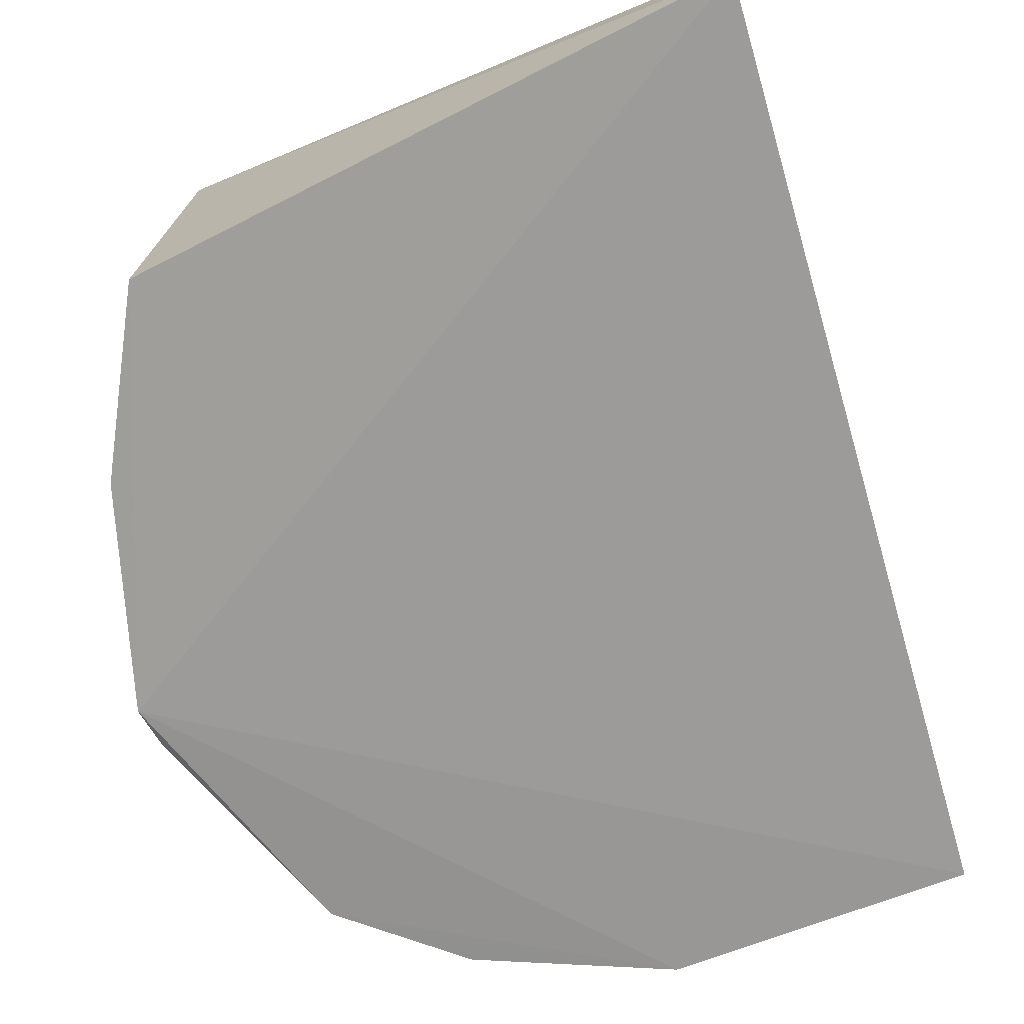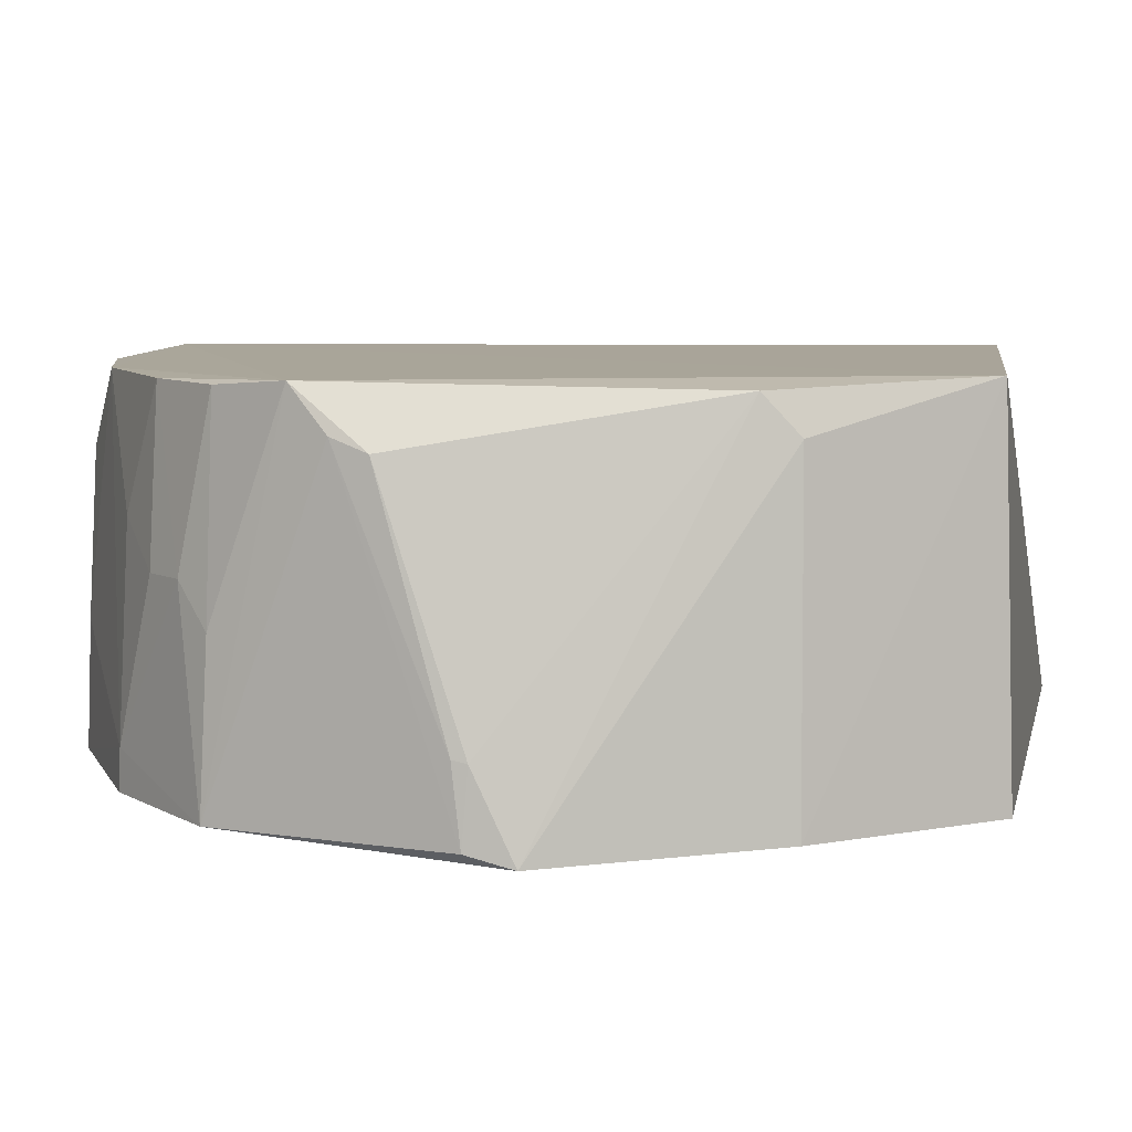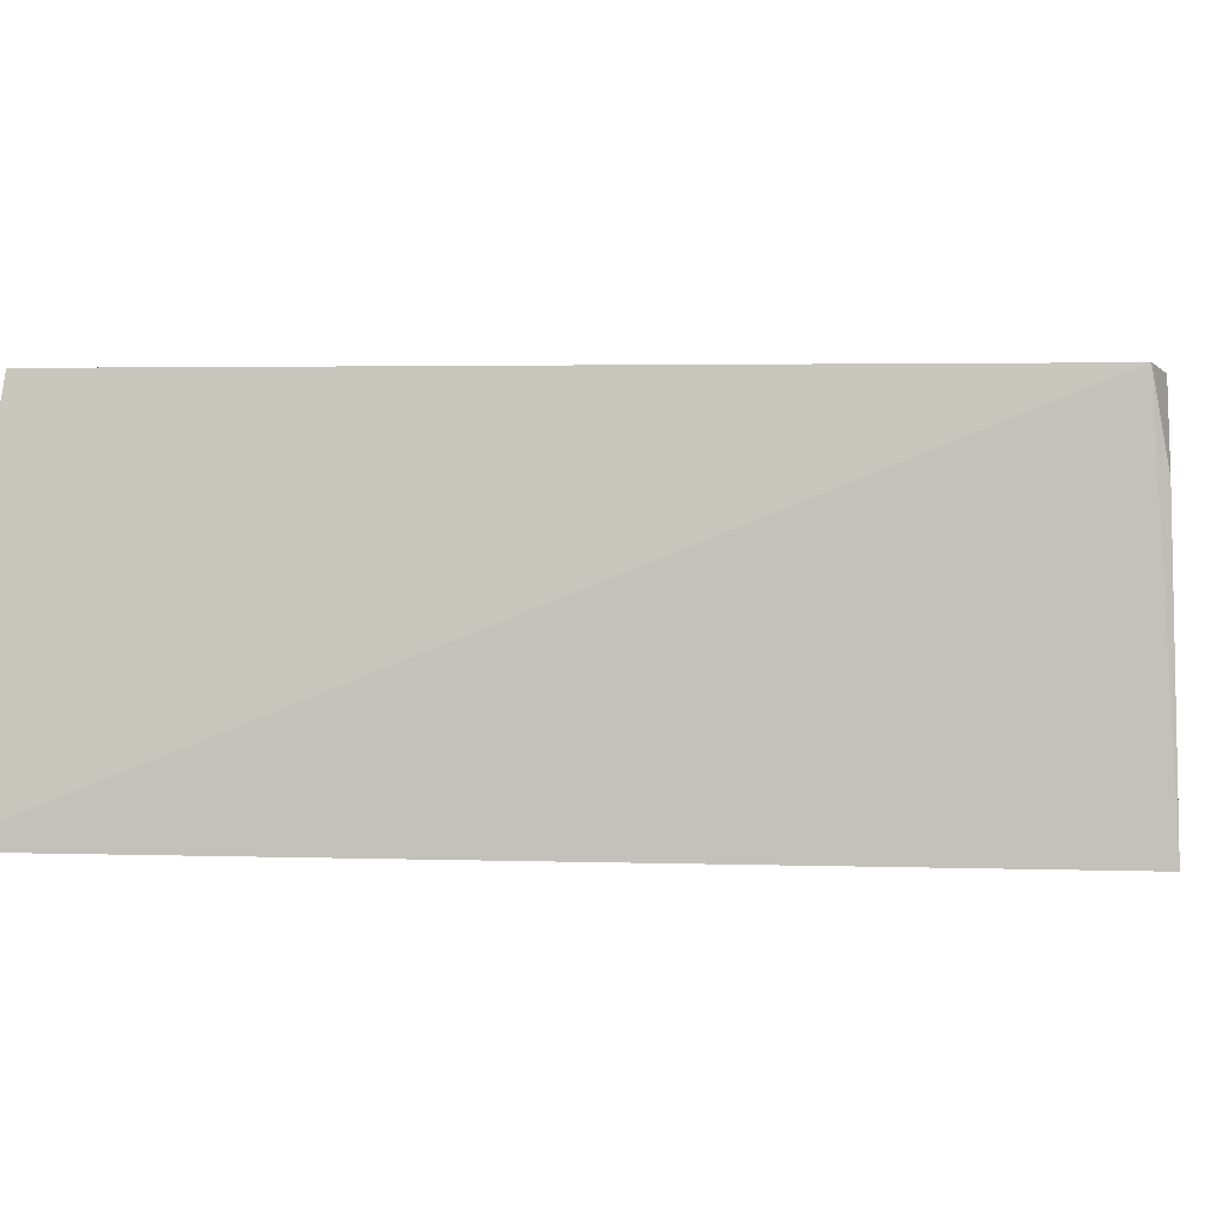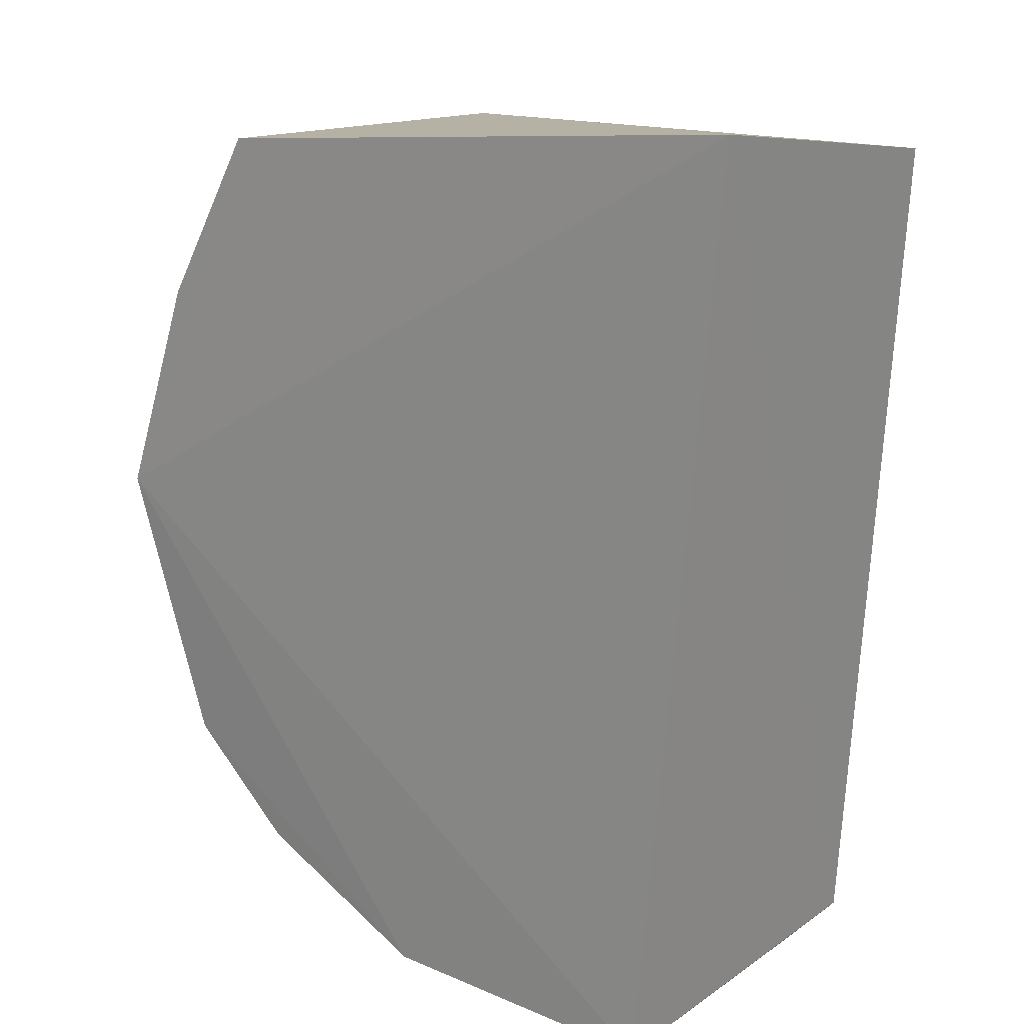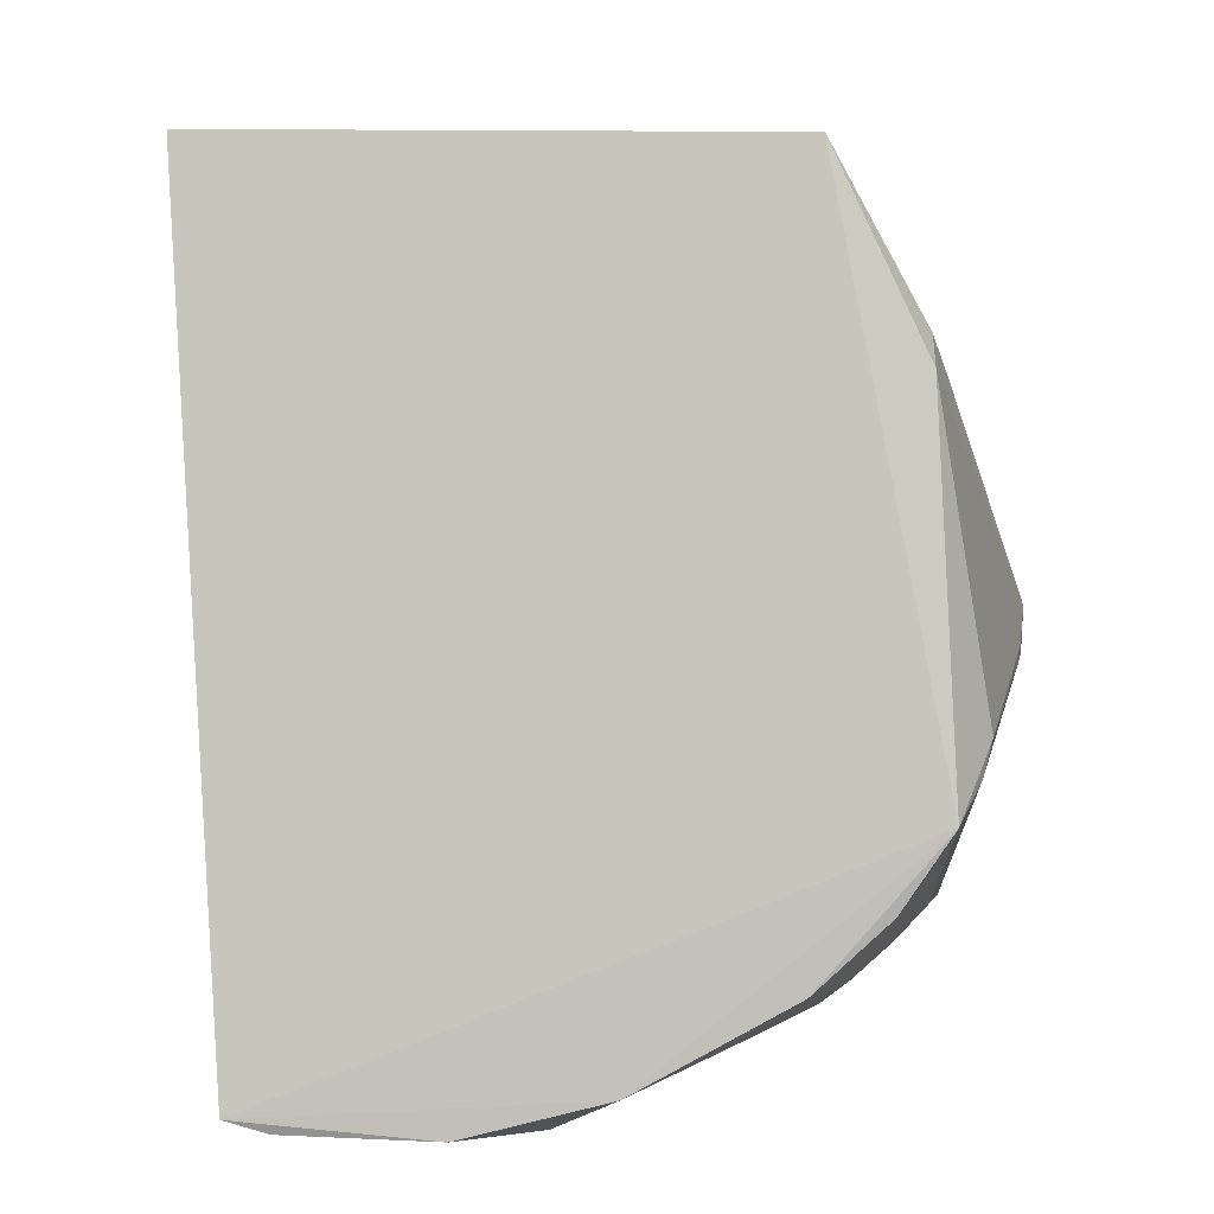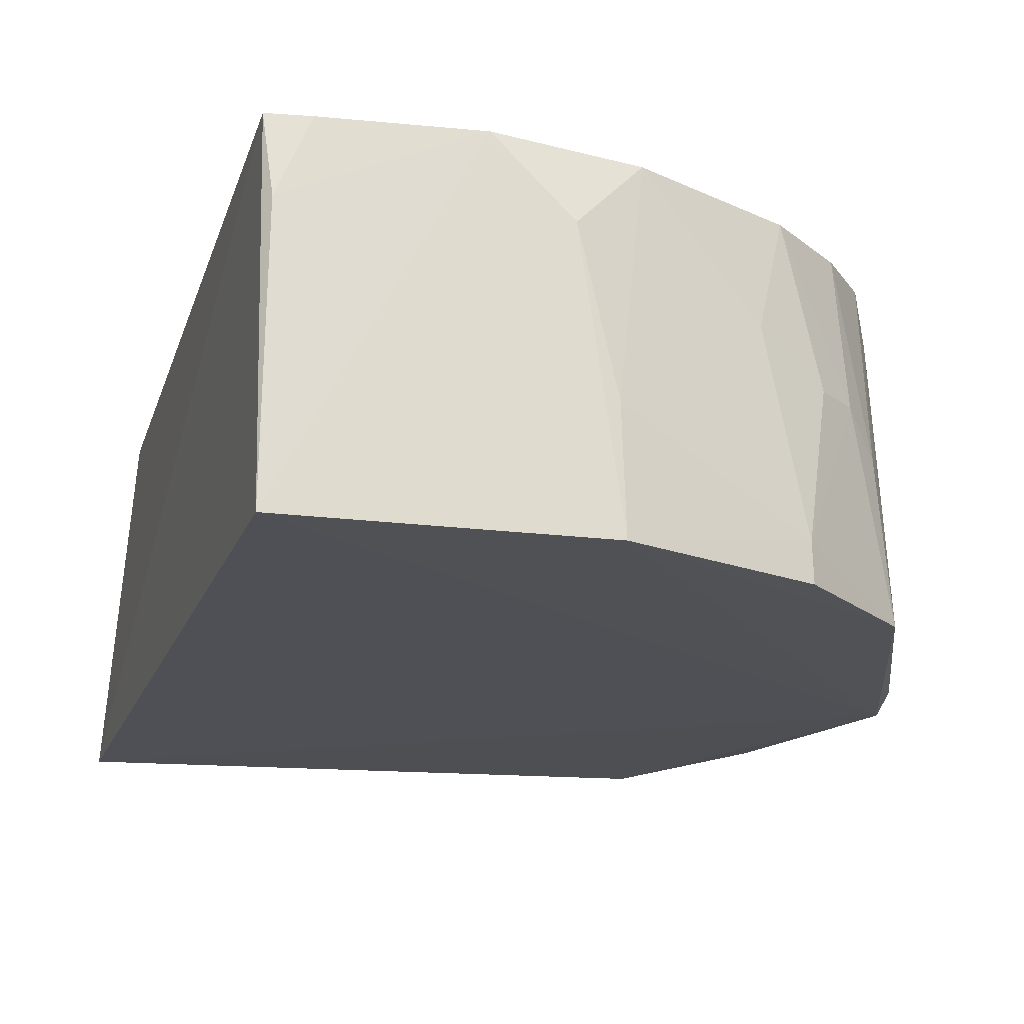
<metadata>
{"format":"obj","ext":"obj","renderer":"f3d","projection":"perspective","resolution":1024,"background":"white","views":[{"elev":-68.9,"azim":-158.7,"up":"+Z"},{"elev":7.7,"azim":96.8,"up":"+Z"},{"elev":0.8,"azim":-81.3,"up":"+Z"},{"elev":17.8,"azim":-140.3,"up":"+Y"},{"elev":-2.2,"azim":5.6,"up":"+Y"},{"elev":-19.4,"azim":-12.0,"up":"+Z"}]}
</metadata>
<code>
v 0.02447 -0.1823 0.112
v 0.1798 -0.0284 0.007634
v 0.1472 0.05578 0.1414
v -0.0937 0.1345 0.1431
v -0.07326 -0.1839 0.007274
v 0.1191 0.1332 0.008719
v -0.07504 -0.176 0.1426
v 0.1534 -0.08457 0.1438
v 0.1089 -0.1517 0.00717
v 0.1548 0.06966 0.006826
v 0.1135 0.129 0.1444
v -0.1025 0.1552 0.01047
v -0.05925 -0.1807 0.1407
v 0.1648 -0.0574 0.1231
v 0.03892 -0.1832 0.006605
v 0.1075 -0.1368 0.1412
v 0.1501 -0.1142 0.006551
v 0.181 -0.01158 0.00344
v 0.1465 0.06892 0.1273
v -0.07162 -0.1813 0.1117
v 0.03787 -0.1817 0.0526
v 0.09425 -0.1513 0.09591
v 0.04995 -0.1685 0.141
v 0.1343 -0.124 0.08089
v 0.1612 -0.07049 0.1279
v 0.1781 -0.02647 0.03418
v -0.00353 -0.1821 0.1409
v 0.1087 -0.1512 0.02181
v 0.1461 -0.1121 0.06609
v 0.1344 -0.1121 0.1411
v 0.1776 -0.03173 0.03524
v 0.1204 -0.1367 0.08068
f 11 10 6
f 11 8 3
f 11 4 7
f 11 7 8
f 12 11 6
f 12 4 11
f 12 7 4
f 12 5 7
f 14 3 8
f 15 1 5
f 17 9 15
f 18 2 17
f 18 17 15
f 18 15 5
f 18 5 12
f 18 12 6
f 18 6 10
f 19 11 3
f 19 10 11
f 19 18 10
f 19 3 18
f 20 13 7
f 20 7 5
f 21 1 15
f 23 22 16
f 23 1 21
f 23 16 8
f 23 8 7
f 25 14 8
f 25 8 17
f 25 17 2
f 26 2 18
f 26 18 3
f 26 3 14
f 27 20 5
f 27 5 1
f 27 13 20
f 27 1 23
f 27 23 7
f 27 7 13
f 28 21 15
f 28 15 9
f 28 9 17
f 28 17 24
f 28 23 21
f 28 22 23
f 29 24 17
f 29 17 8
f 30 8 16
f 30 16 24
f 30 29 8
f 30 24 29
f 31 25 2
f 31 14 25
f 31 26 14
f 31 2 26
f 32 16 22
f 32 22 28
f 32 28 24
f 32 24 16

</code>
